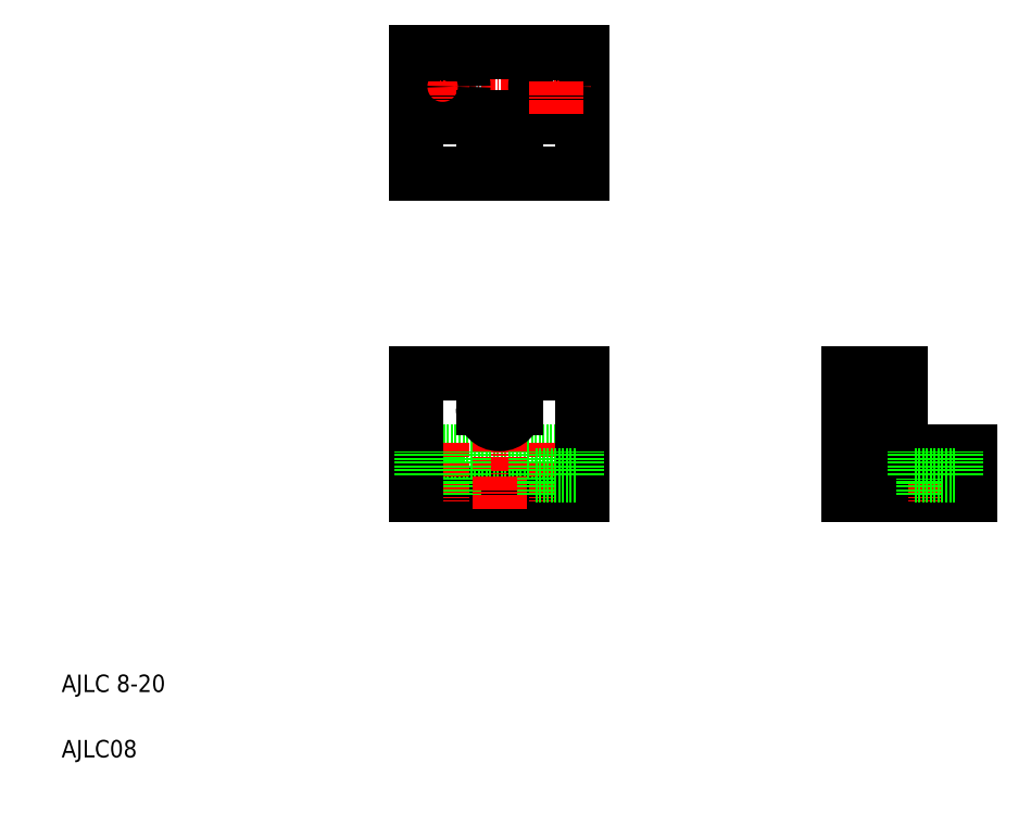
<metadata>
{"format":"dxf","ext":"dxf","renderer":"ezdxf+matplotlib","layout":"modelspace","background":"white","min_lineweight":24,"dpi":150}
</metadata>
<code>
0
SECTION
2
ENTITIES
0
TEXT
8
0
10
10
20
25
30
0
40
4
1
AJLC 8-20
0
TEXT
8
0
10
10
20
10
30
0
40
4
1
AJLC08
0
LINE
8
0
10
91.36
20
98.22
30
0
11
106.6
21
98.22
31
0
0
LINE
8
0
10
92.61
20
74.72
30
0
11
102.1
21
74.72
31
0
0
LINE
8
0
10
91.36
20
70.22
30
0
11
129.4
21
70.22
31
0
0
LINE
8
0
10
91.36
20
80.22
30
0
11
129.4
21
80.22
31
0
0
LINE
8
CENTER
10
97.36
20
82.19
30
0
11
97.36
21
68.78
31
0
0
LINE
8
0
10
100.1
20
70.22
30
0
11
100.1
21
74.72
31
0
0
LINE
8
0
10
94.61
20
70.22
30
0
11
94.61
21
74.72
31
0
0
LINE
8
0
10
91.36
20
98.22
30
0
11
91.36
21
70.22
31
0
0
LINE
8
0
10
92.61
20
74.72
30
0
11
92.61
21
80.22
31
0
0
LINE
8
CENTER
10
110.4
20
100.8
30
0
11
110.4
21
67.1
31
0
0
LINE
8
CENTER
10
123.4
20
82.19
30
0
11
123.4
21
68.78
31
0
0
LINE
8
0
10
126.1
20
70.22
30
0
11
126.1
21
74.72
31
0
0
LINE
8
0
10
120.6
20
70.22
30
0
11
120.6
21
74.72
31
0
0
LINE
8
0
10
129.4
20
98.22
30
0
11
129.4
21
70.22
31
0
0
LINE
8
0
10
114.1
20
98.22
30
0
11
129.4
21
98.22
31
0
0
LINE
8
0
10
118.6
20
74.72
30
0
11
128.1
21
74.72
31
0
0
ARC
8
0
10
110.4
20
90.22
30
0
40
3.75
50
180
51
0
0
LINE
8
0
10
102.1
20
74.72
30
0
11
102.1
21
80.22
31
0
0
LINE
8
0
10
118.6
20
74.72
30
0
11
118.6
21
80.22
31
0
0
LINE
8
CENTER
10
103.6
20
90.22
30
0
11
117.4
21
90.22
31
0
0
LINE
8
0
10
106.6
20
90.22
30
0
11
106.6
21
98.22
31
0
0
LINE
8
0
10
114.1
20
90.22
30
0
11
114.1
21
98.22
31
0
0
LINE
8
0
10
128.1
20
74.72
30
0
11
128.1
21
80.22
31
0
0
LINE
8
0
10
129.4
20
143.9
30
0
11
129.4
21
171.9
31
0
0
LINE
8
0
10
91.36
20
143.9
30
0
11
91.36
21
171.9
31
0
0
LINE
8
CENTER
10
131.3
20
163.9
30
0
11
89.77
21
163.9
31
0
0
CIRCLE
8
0
10
97.36
20
163.9
30
0
40
4.75
0
LINE
8
0
10
129.4
20
143.9
30
0
11
91.36
21
143.9
31
0
0
LINE
8
0
10
129.4
20
156.9
30
0
11
91.36
21
156.9
31
0
0
LINE
8
CENTER
10
97.36
20
157.6
30
0
11
97.36
21
170.1
31
0
0
CIRCLE
8
0
10
97.36
20
163.9
30
0
40
2.75
0
CIRCLE
8
0
10
123.4
20
163.9
30
0
40
4.75
0
CIRCLE
8
0
10
123.4
20
163.9
30
0
40
2.75
0
LINE
8
CENTER
10
110.4
20
159.6
30
0
11
110.4
21
141.7
31
0
0
LINE
8
0
10
114.1
20
143.9
30
0
11
114.1
21
156.9
31
0
0
LINE
8
0
10
106.6
20
143.9
30
0
11
106.6
21
156.9
31
0
0
LINE
8
0
10
110.4
20
156.9
30
0
11
110.4
21
156.9
31
0
0
LINE
8
CENTER
10
123.4
20
157.6
30
0
11
123.4
21
170.1
31
0
0
LINE
8
0
10
119.9
20
156.9
30
0
11
119.9
21
156.9
31
0
0
LINE
8
0
10
91.36
20
171.9
30
0
11
129.4
21
171.9
31
0
0
LINE
8
CENTER
10
187.2
20
90.22
30
0
11
204.9
21
90.22
31
0
0
LINE
8
0
10
190.3
20
98.22
30
0
11
202.3
21
98.22
31
0
0
LINE
8
0
10
190.3
20
86.47
30
0
11
202.3
21
86.47
31
0
0
LINE
8
0
10
190.3
20
70.22
30
0
11
218.3
21
70.22
31
0
0
LINE
8
0
10
190.3
20
98.22
30
0
11
190.3
21
70.22
31
0
0
LINE
8
CENTER
10
210.3
20
82.19
30
0
11
210.3
21
68.78
31
0
0
LINE
8
0
10
207.6
20
70.22
30
0
11
207.6
21
74.72
31
0
0
LINE
8
0
10
213.1
20
70.22
30
0
11
213.1
21
74.72
31
0
0
LINE
8
0
10
218.3
20
80.22
30
0
11
218.3
21
70.22
31
0
0
LINE
8
0
10
202.3
20
80.22
30
0
11
218.3
21
80.22
31
0
0
LINE
8
0
10
202.3
20
98.22
30
0
11
202.3
21
80.22
31
0
0
LINE
8
0
10
205.6
20
74.72
30
0
11
215.1
21
74.72
31
0
0
LINE
8
0
10
205.6
20
74.72
30
0
11
205.6
21
80.22
31
0
0
LINE
8
0
10
215.1
20
74.72
30
0
11
215.1
21
80.22
31
0
0
ENDSEC
0
EOF

</code>
